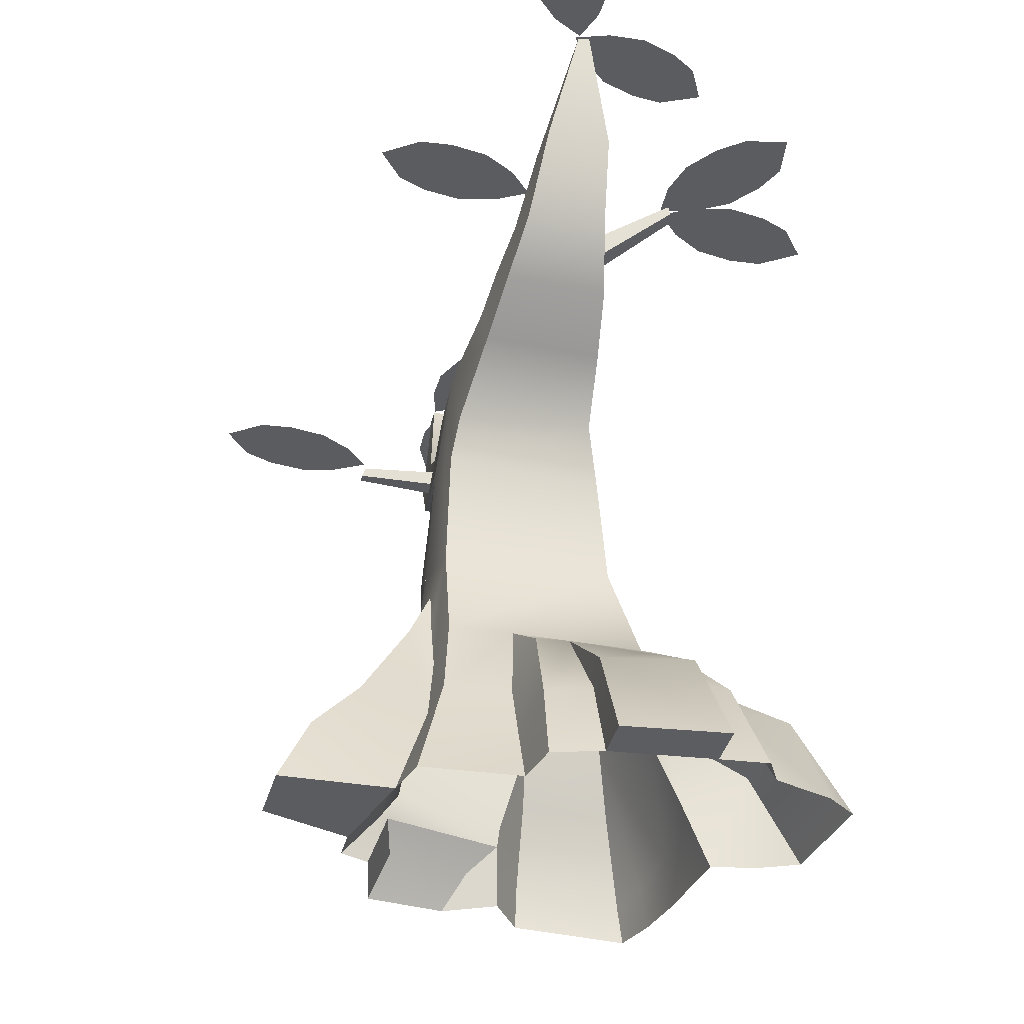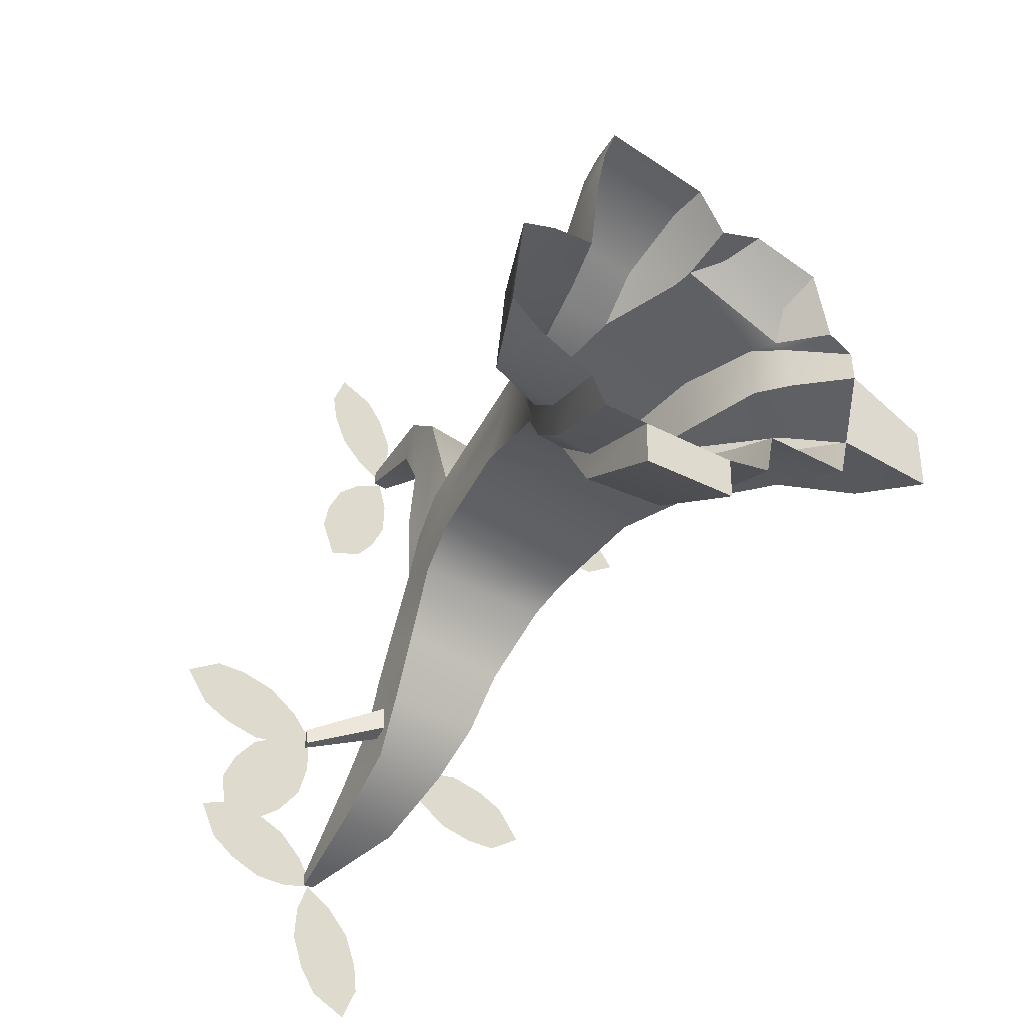
<metadata>
{"format":"obj","ext":"obj","renderer":"f3d","projection":"perspective","resolution":1024,"background":"white","views":[{"elev":-33.8,"azim":167.1,"up":"+Y"},{"elev":-41.1,"azim":-35.7,"up":"+Z"}]}
</metadata>
<code>
g Tree05
v 0.7586 -0.00182 0.3735
v 0.5788 0.2511 0.5039
v 0.5905 0.2479 0.2693
v 0.509 0.4179 0.3079
v 0.4876 0.3943 0.5573
v 0.4116 0.8027 0.6195
v 0.4642 0.8702 0.3816
v 0.421 1.184 0.4101
v 0.7586 -0.00182 0.3735
v 0.5905 0.2479 0.2693
v 0.7593 -0.00182 0.2162
v 0.509 0.4179 0.3079
v 0.5788 0.2511 0.5039
v 0.4876 0.3943 0.5573
v 0.4642 0.8702 0.3816
v -0.1818 2.43 -0.6024
v -0.1271 2.766 -0.553
v -0.1725 2.61 -0.3852
v -0.2156 2.254 -0.3384
v -0.1818 2.43 -0.6024
v -0.134 2.624 -0.8023
v -0.1271 2.766 -0.553
v -0.134 2.624 -0.8023
v -0.1065 3.008 -0.7683
v -0.134 2.624 -0.8023
v -0.1132 2.966 -0.9863
v -0.01647 3.506 -1.004
v -0.01267 3.507 -1.063
v 0.1655 3.017 -0.7646
v 0.03741 3.507 -1.004
v 0.03696 3.504 -1.06
v 0.1655 3.017 -0.7646
v 0.03696 3.504 -1.06
v 0.1617 2.98 -0.9837
v 0.22 2.756 -0.5572
v 0.1617 2.98 -0.9837
v 0.22 2.756 -0.5572
v 0.2146 2.626 -0.8033
v 0.2711 2.608 -0.3905
v 0.2653 2.42 -0.6003
v 0.3011 2.499 -0.2148
v 0.3008 2.266 -0.3509
v 0.3711 2.349 0.101
v 0.3679 2.001 -0.08069
v 0.3913 1.824 -0.00589
v 0.3913 1.824 -0.00589
v 0.3994 1.833 0.1056
v 0.4005 1.309 0.02736
v 0.416 1.884 0.2557
v 0.4113 1.342 0.1569
v 0.4388 1.183 0.1705
v 0.4207 1.422 0.3893
v 0.4451 1.184 0.4034
v 0.5469 0.9281 0.3562
v 0.5408 0.962 0.115
v 0.7632 0.5384 0.2465
v 0.3797 2.032 0.4345
v 0.3711 2.349 0.101
v 0.3357 2.408 0.5028
v 0.405 1.507 0.5808
v 0.3944 1.189 0.6207
v 0.421 1.184 0.4101
v 0.4116 0.8027 0.6195
v 0.2746 2.364 1.232
v 0.2763 2.495 0.9643
v 0.2297 2.735 1.352
v 0.4407 1.03 0.1338
v 0.4005 1.309 0.02736
v 0.445 0.7613 0.02691
v 0.4005 1.309 0.02736
v 0.4071 0.8813 -0.1055
v 0.4869 0.4558 -0.08437
v 0.4071 0.8813 -0.1055
v 0.462 0.4778 -0.2967
v 0.6444 -0.00182 -0.2575
v 0.4869 0.4558 -0.08437
v 0.2297 2.686 1.552
v 0.2297 2.735 1.352
v 0.1803 3.22 1.55
v 0.1803 3.214 1.623
v 0.2297 2.735 1.352
v 0.1803 3.22 1.55
v 0.109 3.226 1.562
v 0.109 3.226 1.562
v 0.02815 2.76 1.366
v 0.2763 2.495 0.9643
v 0.2297 2.735 1.352
v 0.02815 2.76 1.366
v -0.05075 2.532 1.023
v -0.1086 2.649 -0.5715
v -0.4432 2.84 -0.7051
v -0.4459 2.827 -0.7729
v -0.1086 2.649 -0.5715
v -0.4459 2.827 -0.7729
v -0.1111 2.65 -0.6793
v 0.3679 2.001 -0.08069
v -0.2156 2.254 -0.3384
v -0.2468 2.073 -0.04022
v 0.3913 1.824 -0.00589
v 0.3679 2.001 -0.08069
v -0.3023 1.828 0.05293
v 0.4005 1.309 0.02736
v -0.3658 1.378 0.1253
v 0.4071 0.8813 -0.1055
v 0.1226 0.8895 -0.08831
v -0.463 0.913 -0.03356
v 0.462 0.4778 -0.2967
v 0.1595 0.5135 -0.2334
v 0.1662 0.2598 -0.3673
v 0.1662 0.2598 -0.3673
v 0.5959 -0.002002 -0.4611
v 0.1681 -0.01498 -0.4993
v 0.3008 2.266 -0.3509
v -0.2156 2.254 -0.3384
v -0.1818 2.43 -0.6024
v 0.2653 2.42 -0.6003
v -0.1818 2.43 -0.6024
v -0.134 2.624 -0.8023
v 0.2146 2.626 -0.8033
v -0.1132 2.966 -0.9863
v 0.1617 2.98 -0.9837
v -0.01267 3.507 -1.063
v 0.03696 3.504 -1.06
v -0.7097 0.4044 -0.4645
v -0.5869 0.7089 -0.1597
v -0.998 0.4255 -0.3849
v -0.998 0.4255 -0.3849
v -1.081 -0.004434 -0.5661
v -0.8186 -0.0079 -0.6757
v -0.998 0.4255 -0.3849
v -1.217 -0.00182 -0.4503
v 0.3711 2.349 0.101
v -0.1238 2.465 0.5872
v -0.1856 2.341 0.1332
v -0.6698 0.4249 -0.6023
v -0.7097 0.4044 -0.4645
v -0.8186 -0.0079 -0.6757
v -0.6698 0.4249 -0.6023
v -0.5463 0.7351 -0.3011
v -0.5869 0.7089 -0.1597
v -0.4926 0.9011 0.06376
v -0.463 0.913 -0.03356
v -0.4413 0.9935 0.4688
v -0.6143 0.6572 0.2002
v -0.998 0.4255 -0.3849
v -0.5869 0.7089 -0.1597
v -0.9613 0.4103 0.09546
v -1.159 -0.00182 0.0462
v -1.217 -0.00182 -0.4503
v -0.998 0.4255 -0.3849
v -0.4926 0.9011 0.06376
v -0.3571 1.244 0.3996
v -0.463 0.913 -0.03356
v -0.3284 1.183 0.62
v -0.4603 0.7783 0.6872
v -0.2874 1.466 0.5858
v -0.2894 1.837 0.2656
v -0.2632 1.845 0.4732
v -0.2548 2.018 0.4029
v -0.2139 2.222 0.2817
v -0.1856 2.341 0.1332
v -0.5645 0.6384 0.245
v -0.3658 1.378 0.1253
v -0.3023 1.828 0.05293
v -0.7158 0.2222 0.5738
v -0.6945 0.264 0.178
v -0.7432 -0.00182 0.5725
v -0.7913 -0.00182 0.1534
v -0.6956 -0.00182 0.8176
v -0.6707 0.1924 0.8227
v -0.524 0.5319 0.8349
v -0.6139 0.1563 1.002
v -0.6331 -0.00182 1
v -0.463 0.913 -0.03356
v -0.3658 1.378 0.1253
v -0.3023 1.828 0.05293
v -0.1856 2.341 0.1332
v -0.2468 2.073 -0.04022
v -0.1788 2.511 -0.1976
v -0.2156 2.254 -0.3384
v -0.1725 2.61 -0.3852
v -0.2468 2.073 -0.04022
v -0.1788 2.511 -0.1976
v -0.6698 0.4249 -0.6023
v -0.8186 -0.0079 -0.6757
v -0.7518 -0.009385 -0.8082
v -0.7518 -0.009385 -0.8082
v -0.5403 -0.01112 -0.7986
v -0.4858 0.4392 -0.6047
v -0.4858 0.4392 -0.6047
v -0.6698 0.4249 -0.6023
v -0.4088 0.7355 -0.3063
v -0.5463 0.7351 -0.3011
v -0.463 0.913 -0.03356
v -0.06413 0.7344 -0.3318
v -0.09551 0.4516 -0.6953
v 0.08111 0.7267 -0.3338
v 0.1168 0.3257 -0.608
v -0.09428 0.3702 -0.5927
v 0.1238 -0.01515 -0.7149
v -0.09428 0.3702 -0.5927
v -0.09119 -0.0132 -0.7699
v -0.4858 0.4686 -0.7292
v -0.09551 0.4516 -0.6953
v -0.5403 -0.005053 -1.003
v -0.09119 -0.007288 -0.9673
v 0.462 0.4778 -0.2967
v 0.5959 -0.002002 -0.4611
v 0.6444 -0.00182 -0.2575
v -0.01647 3.506 -1.004
v -0.01267 3.507 -1.063
v 0.03696 3.504 -1.06
v -0.01647 3.506 -1.004
v 0.03696 3.504 -1.06
v 0.03741 3.507 -1.004
v 0.1803 3.22 1.55
v 0.1803 3.214 1.623
v 0.109 3.217 1.634
v 0.109 3.217 1.634
v 0.109 3.226 1.562
v -0.1065 3.008 -0.7683
v -0.01647 3.506 -1.004
v 0.03741 3.507 -1.004
v 0.1655 3.017 -0.7646
v -0.1271 2.766 -0.553
v 0.02815 2.76 1.366
v 0.109 3.226 1.562
v 0.109 3.217 1.634
v 0.02815 2.696 1.575
v -0.05075 2.532 1.023
v -0.05316 2.376 1.279
v -0.1238 2.465 0.5872
v -0.1769 2.232 0.2887
v -0.1856 2.341 0.1332
v -0.1395 2.051 0.5085
v -0.1395 2.051 0.5085
v -0.1608 2.024 0.4055
v -0.1528 1.847 0.4644
v -0.1693 1.466 0.5745
v -0.1704 1.495 0.6574
v -0.1666 1.179 0.6037
v -0.1666 1.179 0.6037
v -0.1556 1.187 0.6965
v -0.1135 0.7568 0.6861
v 0.02815 2.696 1.575
v 0.109 3.217 1.634
v 0.1803 3.214 1.623
v 0.2297 2.686 1.552
v -0.05316 2.376 1.279
v -0.05316 2.376 1.279
v 0.2746 2.364 1.232
v -0.1395 2.051 0.5085
v 0.3797 2.032 0.4345
v -0.125 2.553 -0.6667
v -0.4554 2.791 -0.7676
v -0.4661 2.794 -0.6948
v -0.1214 2.545 -0.5486
v -0.1111 2.65 -0.6793
v -0.4459 2.827 -0.7729
v -0.4554 2.791 -0.7676
v -0.125 2.553 -0.6667
v -0.1214 2.545 -0.5486
v -0.4661 2.794 -0.6948
v -0.4432 2.84 -0.7051
v -0.1086 2.649 -0.5715
v 0.1168 0.3257 -0.608
v 0.1238 -0.01515 -0.7149
v 0.1681 -0.01498 -0.4993
v 0.1662 0.2598 -0.3673
v 0.08111 0.7267 -0.3338
v 0.1595 0.5135 -0.2334
v 0.1226 0.8895 -0.08831
v 0.1662 0.2598 -0.3673
v 0.01415 0.2643 0.7024
v 0.1385 0.1522 0.7648
v 0.2307 -0.00182 0.8462
v 0.003612 -0.00182 0.7409
v 0.2271 2.398 1.129
v 0.6147 2.481 1.208
v 0.6151 2.475 1.156
v 0.2271 2.384 1.019
v 0.2197 2.453 1.009
v 0.6019 2.519 1.152
v 0.6023 2.526 1.204
v 0.2197 2.465 1.099
v 0.2197 2.465 1.099
v 0.6023 2.526 1.204
v 0.6147 2.481 1.208
v 0.2271 2.398 1.129
v 0.2271 2.384 1.019
v 0.6151 2.475 1.156
v 0.6019 2.519 1.152
v 0.2197 2.453 1.009
v -0.06413 0.7344 -0.3318
v -0.09551 0.4516 -0.6953
v -0.09428 0.3702 -0.5927
v -0.09119 -0.007288 -0.9673
v -0.09119 -0.0132 -0.7699
v 0.3357 2.408 0.5028
v 0.2763 2.495 0.9643
v -0.05075 2.532 1.023
v -0.1238 2.465 0.5872
v 0.3711 2.349 0.101
v -0.5645 0.6384 0.245
v -0.6143 0.6572 0.2002
v -0.4413 0.9935 0.4688
v -0.6945 0.264 0.178
v -0.9613 0.4103 0.09546
v -0.7913 -0.00182 0.1534
v -0.9897 -0.00182 0.1203
v -1.159 -0.00182 0.0462
v -0.1704 1.495 0.6574
v -0.1395 2.051 0.5085
v 0.3797 2.032 0.4345
v 0.405 1.507 0.5808
v -0.1556 1.187 0.6965
v 0.3944 1.189 0.6207
v -0.1135 0.7568 0.6861
v 0.4116 0.8027 0.6195
v 0.003055 0.3577 0.6963
v 0.4876 0.3943 0.5573
v 0.01415 0.2643 0.7024
v 0.5368 0.2649 0.536
v 0.5788 0.2511 0.5039
v 0.6347 -0.00182 0.4336
v 0.7586 -0.00182 0.3735
v -0.1135 0.7568 0.6861
v 0.003055 0.3577 0.6963
v 0.01415 0.2643 0.7024
v -0.1366 0.5356 0.8416
v -0.13 0.1815 0.9501
v 0.003612 -0.00182 0.7409
v -0.1231 -0.00182 0.945
v -0.13 0.1815 0.9501
v -0.1231 -0.00182 0.945
v -0.6331 -0.00182 1
v -0.6139 0.1563 1.002
v -0.524 0.5319 0.8349
v -0.1366 0.5356 0.8416
v -0.1135 0.7568 0.6861
v -0.4603 0.7783 0.6872
v -0.1666 1.179 0.6037
v -0.3284 1.183 0.62
v -0.1693 1.466 0.5745
v -0.2874 1.466 0.5858
v -0.1528 1.847 0.4644
v -0.2632 1.845 0.4732
v -0.1608 2.024 0.4055
v -0.2548 2.018 0.4029
v -0.2139 2.222 0.2817
v -0.1769 2.232 0.2887
v -0.1856 2.341 0.1332
v -0.5403 -0.01112 -0.7986
v -0.5403 -0.005053 -1.003
v -0.4858 0.4686 -0.7292
v -0.4858 0.4392 -0.6047
v -0.4088 0.7355 -0.3063
v -0.09119 -0.0132 -0.7699
v -0.09119 -0.007288 -0.9673
v -0.5403 -0.005053 -1.003
v -0.5403 -0.01112 -0.7986
v 0.4407 1.03 0.1338
v 0.445 0.7613 0.02691
v 0.4869 0.4558 -0.08437
v 0.5408 0.962 0.115
v 0.4388 1.183 0.1705
v 0.7672 0.5705 -0.03784
v 0.6444 -0.00182 -0.2575
v 1.127 0 -0.2581
v 0.9864 0.3033 -0.1718
v 0.6444 -0.00182 -0.2575
v 0.7672 0.5705 -0.03784
v 0.9864 0.3033 -0.1718
v 0.9862 0.2896 0.1409
v 0.7632 0.5384 0.2465
v 0.5408 0.962 0.115
v 0.7593 -0.00182 0.2162
v 0.5905 0.2479 0.2693
v 0.509 0.4179 0.3079
v 0.7632 0.5384 0.2465
v 0.4642 0.8702 0.3816
v 0.9862 0.2896 0.1409
v 1.137 0 0.06215
v 0.5469 0.9281 0.3562
v 0.421 1.184 0.4101
v 0.4451 1.184 0.4034
v 0.4207 1.422 0.3893
v 0.7593 -0.00182 0.2162
v 1.137 0 0.06215
v 1.127 0 -0.2581
v 0.6444 -0.00182 -0.2575
v -0.1271 2.766 -0.553
v 0.1655 3.017 -0.7646
v 0.22 2.756 -0.5572
v -0.1725 2.61 -0.3852
v 0.2711 2.608 -0.3905
v -0.1788 2.511 -0.1976
v 0.3011 2.499 -0.2148
v -0.1856 2.341 0.1332
v 0.3711 2.349 0.101
v 1.137 0 0.06215
v 0.9862 0.2896 0.1409
v 0.9864 0.3033 -0.1718
v 1.127 0 -0.2581
v 0.5368 0.2649 0.536
v 0.1385 0.1522 0.7648
v 0.01415 0.2643 0.7024
v 0.5018 0.1575 0.6594
v 0.2307 -0.00182 0.8462
v 0.5701 -0.00182 0.7898
v 0.6347 -0.00182 0.4336
v 0.5701 -0.00182 0.7898
v 0.5018 0.1575 0.6594
v 0.5368 0.2649 0.536
v -0.4661 2.794 -0.6948
v -0.4554 2.791 -0.7676
v -0.4459 2.827 -0.7729
v -0.4432 2.84 -0.7051
v 0.6151 2.475 1.156
v 0.6147 2.481 1.208
v 0.6023 2.526 1.204
v 0.6019 2.519 1.152
v -0.02486 3.539 -1.193
v 0.1624 3.539 -1.124
v 0.02646 3.539 -1.043
v 0.2733 3.539 -1.245
v -0.03152 3.539 -1.357
v 0.02426 3.539 -1.513
v 0.3318 3.539 -1.4
v 0.1038 3.539 -1.631
v 0.3472 3.539 -1.541
v 0.2762 3.539 -1.709
v -0.03398 3.535 -0.897
v -0.1061 3.535 -1.083
v 0.04437 3.535 -1.034
v -0.2698 3.535 -1.087
v -0.1524 3.535 -0.7839
v -0.3066 3.535 -0.7225
v -0.4251 3.535 -1.028
v -0.4476 3.535 -0.7045
v -0.5413 3.535 -0.9462
v -0.6206 3.535 -0.7818
v -0.6658 2.844 -1.257
v -0.8732 2.844 -1.101
v -0.8455 2.844 -1.289
v -0.5557 2.844 -1.167
v -0.8178 2.844 -0.9706
v -0.4572 2.844 -1.034
v -0.717 2.844 -0.8387
v -0.5761 2.844 -0.7552
v -0.4166 2.844 -0.8748
v -0.4228 2.844 -0.7168
v 0.02421 3.259 1.521
v 0.2063 3.259 1.44
v 0.1653 3.259 1.593
v 0.2017 3.259 1.276
v -0.09475 3.259 1.409
v -0.1639 3.259 1.258
v 0.1352 3.259 1.124
v -0.189 3.259 1.118
v 0.04765 3.259 1.012
v -0.1205 3.259 0.9412
v 0.7108 2.552 1.047
v 0.7445 2.552 1.244
v 0.6067 2.552 1.166
v 0.9043 2.552 1.28
v 0.8494 2.552 0.96
v 1.013 2.552 0.9305
v 1.068 2.552 1.253
v 1.154 2.552 0.9408
v 1.198 2.552 1.196
v 1.309 2.552 1.051
v -0.1979 3.229 2.075
v 0.04055 3.229 2.176
v -0.1357 3.229 2.246
v -0.1752 3.229 1.934
v 0.1261 3.229 2.063
v -0.1088 3.229 1.782
v 0.1899 3.229 1.91
v 0.1917 3.229 1.746
v 0.008282 3.229 1.668
v 0.1482 3.229 1.594
v -1.019 2.82 -0.7407
v -0.9691 2.82 -0.4863
v -1.126 2.82 -0.5927
v -0.8904 2.82 -0.8008
v -0.8272 2.82 -0.4794
v -0.7273 2.82 -0.8315
v -0.6647 2.82 -0.5128
v -0.5283 2.82 -0.6035
v -0.5667 2.82 -0.7992
v -0.4271 2.82 -0.725
v 0.284 2.887 -0.7784
v 0.3185 2.887 -0.582
v 0.1804 2.887 -0.659
v 0.4785 2.887 -0.5464
v 0.4222 2.887 -0.8663
v 0.5854 2.887 -0.8965
v 0.6422 2.887 -0.5738
v 0.7272 2.887 -0.8868
v 0.7721 2.887 -0.6314
v 0.8819 2.887 -0.7772
g Tree05_0
f 3 2 1
f 5 2 4
f 7 6 5
f 7 8 6
f 11 10 9
f 13 10 12
f 12 15 14
f 18 17 16
f 18 20 19
f 22 21 20
f 22 24 23
f 24 26 25
f 24 27 26
f 27 28 26
f 31 30 29
f 34 33 32
f 36 32 35
f 38 36 37
f 38 37 39
f 40 38 39
f 40 39 41
f 42 40 41
f 42 41 43
f 44 42 43
f 44 43 45
f 43 47 46
f 46 47 48
f 43 49 47
f 47 50 48
f 47 49 50
f 50 51 48
f 49 52 50
f 53 51 50
f 52 53 50
f 51 53 54
f 55 51 54
f 55 54 56
f 49 57 52
f 58 57 49
f 58 59 57
f 57 60 52
f 60 61 52
f 61 62 52
f 62 61 63
f 57 59 64
f 59 65 64
f 65 66 64
f 68 51 67
f 70 67 69
f 71 68 69
f 73 69 72
f 74 73 72
f 76 75 74
f 78 77 64
f 78 79 77
f 79 80 77
f 83 82 81
f 85 84 81
f 85 87 86
f 89 88 86
f 92 91 90
f 95 94 93
f 98 97 96
f 98 100 99
f 101 98 99
f 101 99 102
f 103 101 102
f 103 102 104
f 105 103 104
f 105 106 103
f 105 104 107
f 108 105 107
f 109 108 107
f 111 110 107
f 112 110 111
f 114 113 100
f 114 115 113
f 117 116 113
f 117 118 116
f 118 119 116
f 118 120 119
f 120 121 119
f 120 122 121
f 122 123 121
f 126 125 124
f 128 127 124
f 129 128 124
f 128 131 130
f 134 133 132
f 137 136 135
f 139 138 136
f 140 139 136
f 140 141 139
f 141 142 139
f 143 141 140
f 144 143 140
f 146 145 144
f 145 147 144
f 149 148 147
f 150 149 147
f 143 152 151
f 151 152 153
f 154 152 143
f 155 154 143
f 152 154 156
f 152 156 157
f 156 158 157
f 158 159 157
f 157 159 160
f 157 160 161
f 162 155 143
f 163 152 157
f 163 157 164
f 165 155 162
f 162 166 165
f 165 166 167
f 166 168 167
f 167 169 165
f 165 170 155
f 169 170 165
f 170 171 155
f 172 171 170
f 170 169 172
f 169 173 172
f 152 175 174
f 157 177 176
f 177 179 178
f 179 181 180
f 177 182 164
f 183 180 182
f 186 185 184
f 189 188 187
f 191 190 187
f 192 190 191
f 193 192 191
f 193 194 192
f 195 192 194
f 105 195 194
f 195 196 192
f 197 195 105
f 195 197 198
f 199 195 198
f 201 198 200
f 202 199 200
f 204 203 192
f 205 203 204
f 206 205 204
f 209 208 207
f 212 211 210
f 215 214 213
f 218 217 216
f 220 219 216
f 223 222 221
f 224 223 221
f 224 221 225
f 228 227 226
f 229 228 226
f 229 226 230
f 231 229 230
f 231 230 232
f 231 232 233
f 233 232 234
f 233 235 231
f 233 237 236
f 237 238 236
f 235 238 239
f 240 235 239
f 240 239 241
f 243 240 242
f 243 242 244
f 247 246 245
f 248 247 245
f 248 245 249
f 251 248 250
f 251 250 252
f 253 251 252
f 256 255 254
f 257 256 254
f 260 259 258
f 261 260 258
f 264 263 262
f 265 264 262
f 268 267 266
f 269 268 266
f 266 270 269
f 272 271 270
f 270 271 273
f 276 275 274
f 277 276 274
f 280 279 278
f 281 280 278
f 284 283 282
f 285 284 282
f 288 287 286
f 289 288 286
f 292 291 290
f 293 292 290
f 296 295 294
f 297 295 296
f 298 297 296
f 301 300 299
f 302 301 299
f 302 299 303
f 306 305 304
f 304 305 307
f 305 308 307
f 307 308 309
f 308 310 309
f 308 311 310
f 314 313 312
f 315 314 312
f 315 312 316
f 317 315 316
f 317 316 318
f 319 317 318
f 319 318 320
f 321 319 320
f 320 322 321
f 322 323 321
f 323 324 321
f 323 325 324
f 325 326 324
f 329 328 327
f 330 329 327
f 331 329 330
f 329 331 332
f 331 333 332
f 336 335 334
f 337 336 334
f 338 337 334
f 339 338 334
f 338 339 340
f 341 338 340
f 340 342 341
f 342 343 341
f 342 344 343
f 344 345 343
f 344 346 345
f 346 347 345
f 347 346 348
f 349 347 348
f 350 349 348
f 351 350 348
f 351 352 350
f 355 354 353
f 356 355 353
f 357 355 356
f 360 359 358
f 361 360 358
f 364 363 362
f 364 362 365
f 366 365 362
f 365 367 364
f 364 367 368
f 368 370 369
f 367 370 371
f 374 373 372
f 375 374 372
f 372 376 375
f 379 378 377
f 380 379 377
f 379 380 381
f 377 382 380
f 383 382 377
f 380 384 381
f 381 384 385
f 384 386 385
f 385 386 387
f 390 389 388
f 391 390 388
f 394 393 392
f 394 392 395
f 396 394 395
f 396 395 397
f 398 396 397
f 398 397 399
f 400 398 399
f 403 402 401
f 404 403 401
f 407 406 405
f 406 408 405
f 406 409 408
f 409 410 408
f 413 412 411
f 414 413 411
f 417 416 415
f 418 417 415
f 421 420 419
f 422 421 419
g Tree05_1
f 425 424 423
f 424 426 423
f 426 427 423
f 428 427 426
f 429 428 426
f 430 428 429
f 431 430 429
f 432 430 431
f 435 434 433
f 434 436 433
f 436 437 433
f 438 437 436
f 439 438 436
f 440 438 439
f 441 440 439
f 442 440 441
f 445 444 443
f 443 444 446
f 444 447 446
f 446 447 448
f 447 449 448
f 448 449 450
f 451 448 450
f 452 451 450
f 455 454 453
f 454 456 453
f 456 457 453
f 458 457 456
f 459 458 456
f 460 458 459
f 461 460 459
f 462 460 461
f 465 464 463
f 464 466 463
f 466 467 463
f 468 467 466
f 469 468 466
f 470 468 469
f 471 470 469
f 472 470 471
f 475 474 473
f 473 474 476
f 474 477 476
f 476 477 478
f 477 479 478
f 478 479 480
f 481 478 480
f 482 481 480
f 485 484 483
f 483 484 486
f 484 487 486
f 486 487 488
f 487 489 488
f 488 489 490
f 491 488 490
f 492 491 490
f 495 494 493
f 494 496 493
f 496 497 493
f 498 497 496
f 499 498 496
f 500 498 499
f 501 500 499
f 502 500 501

</code>
